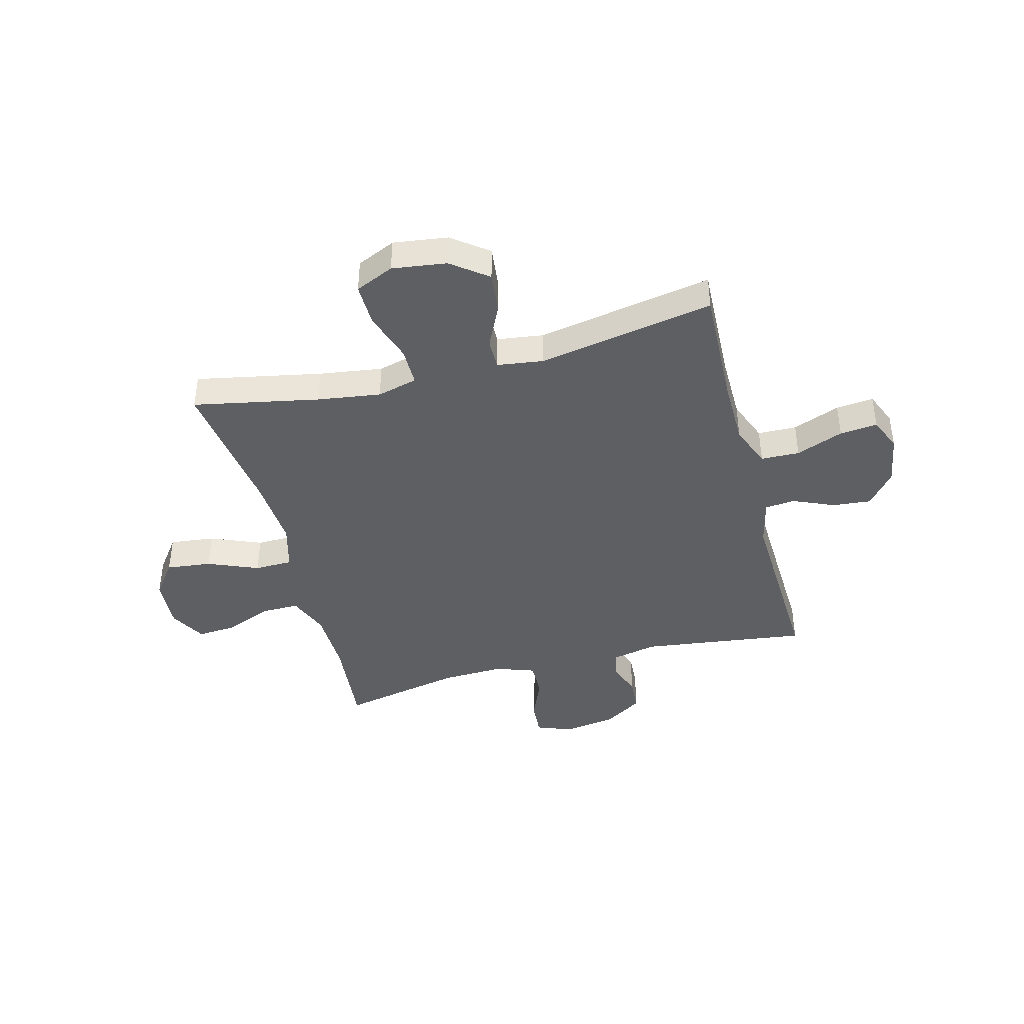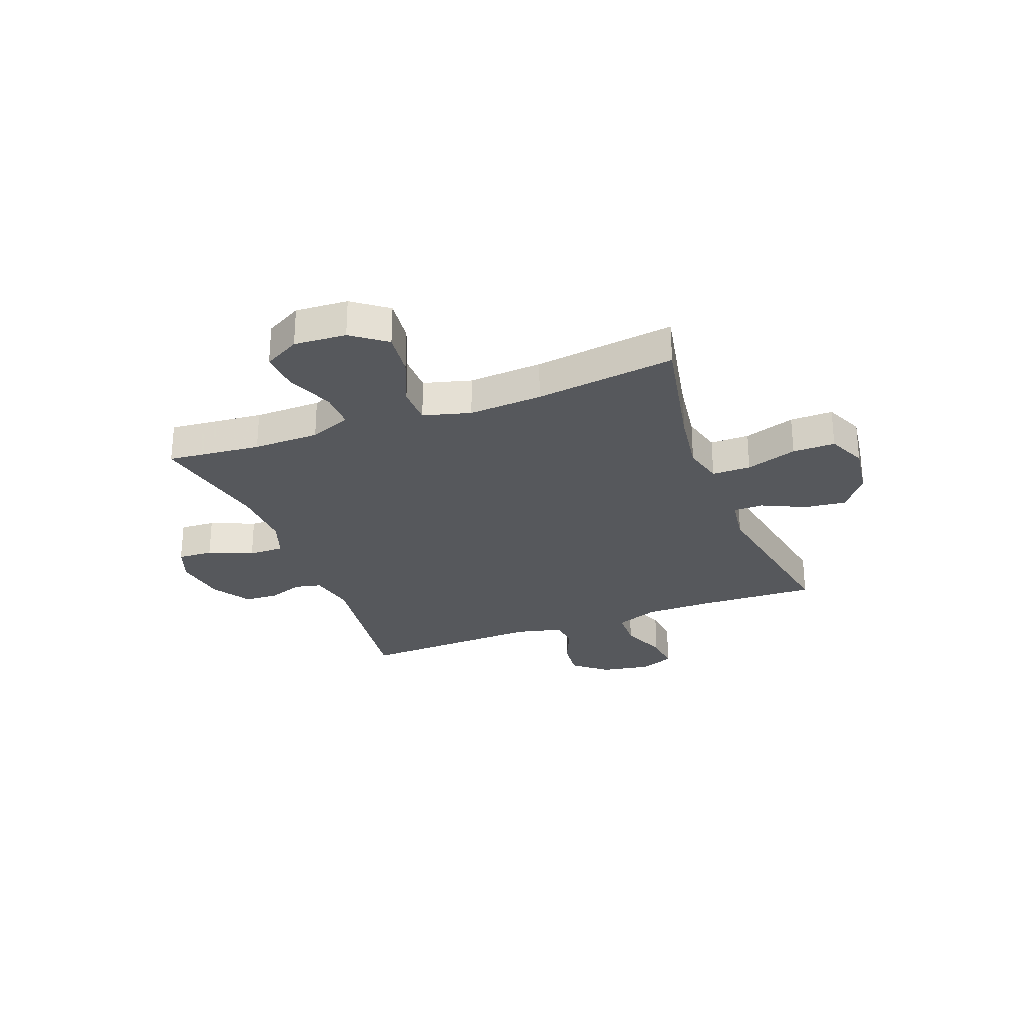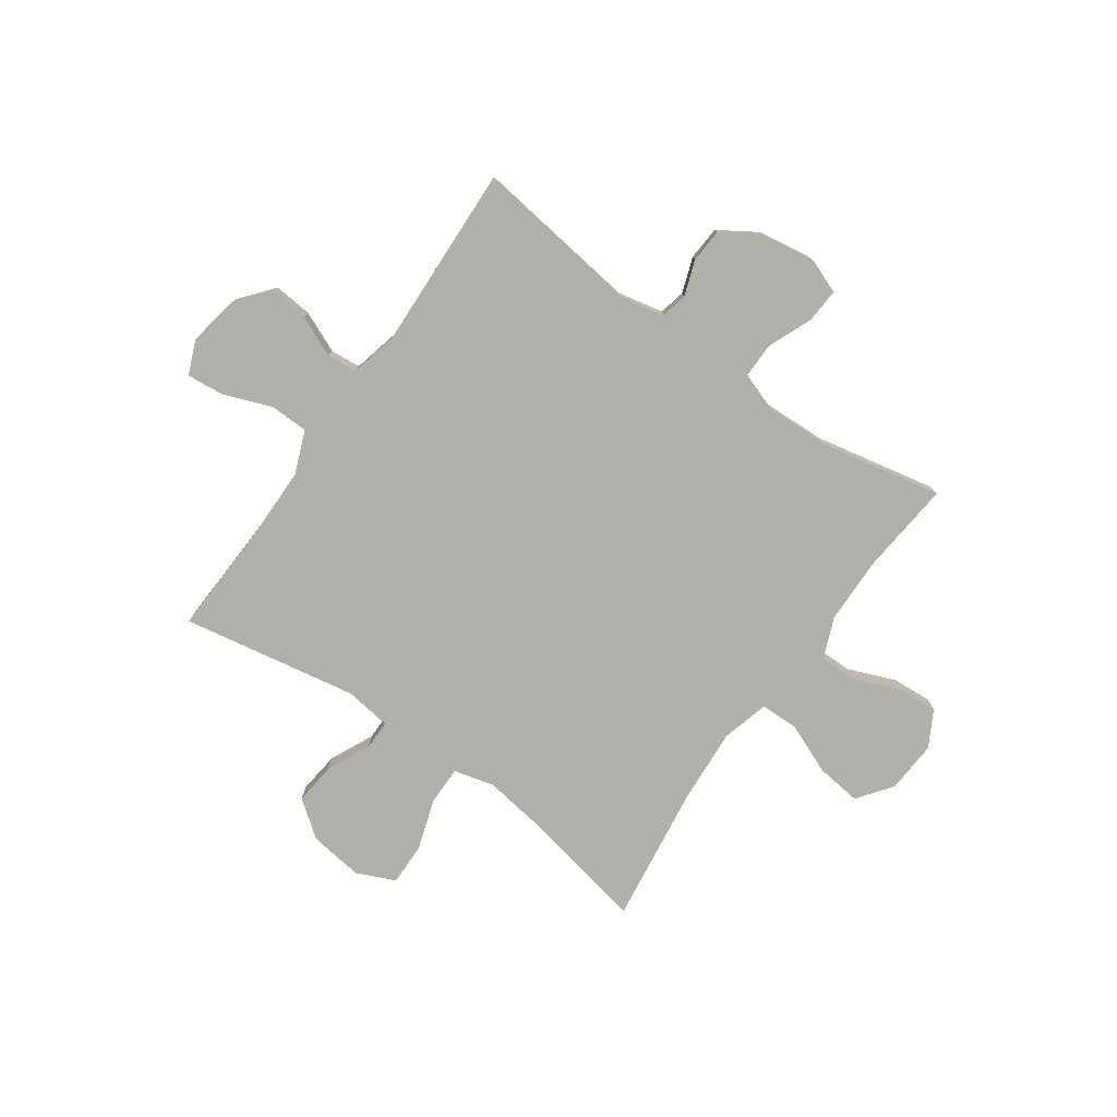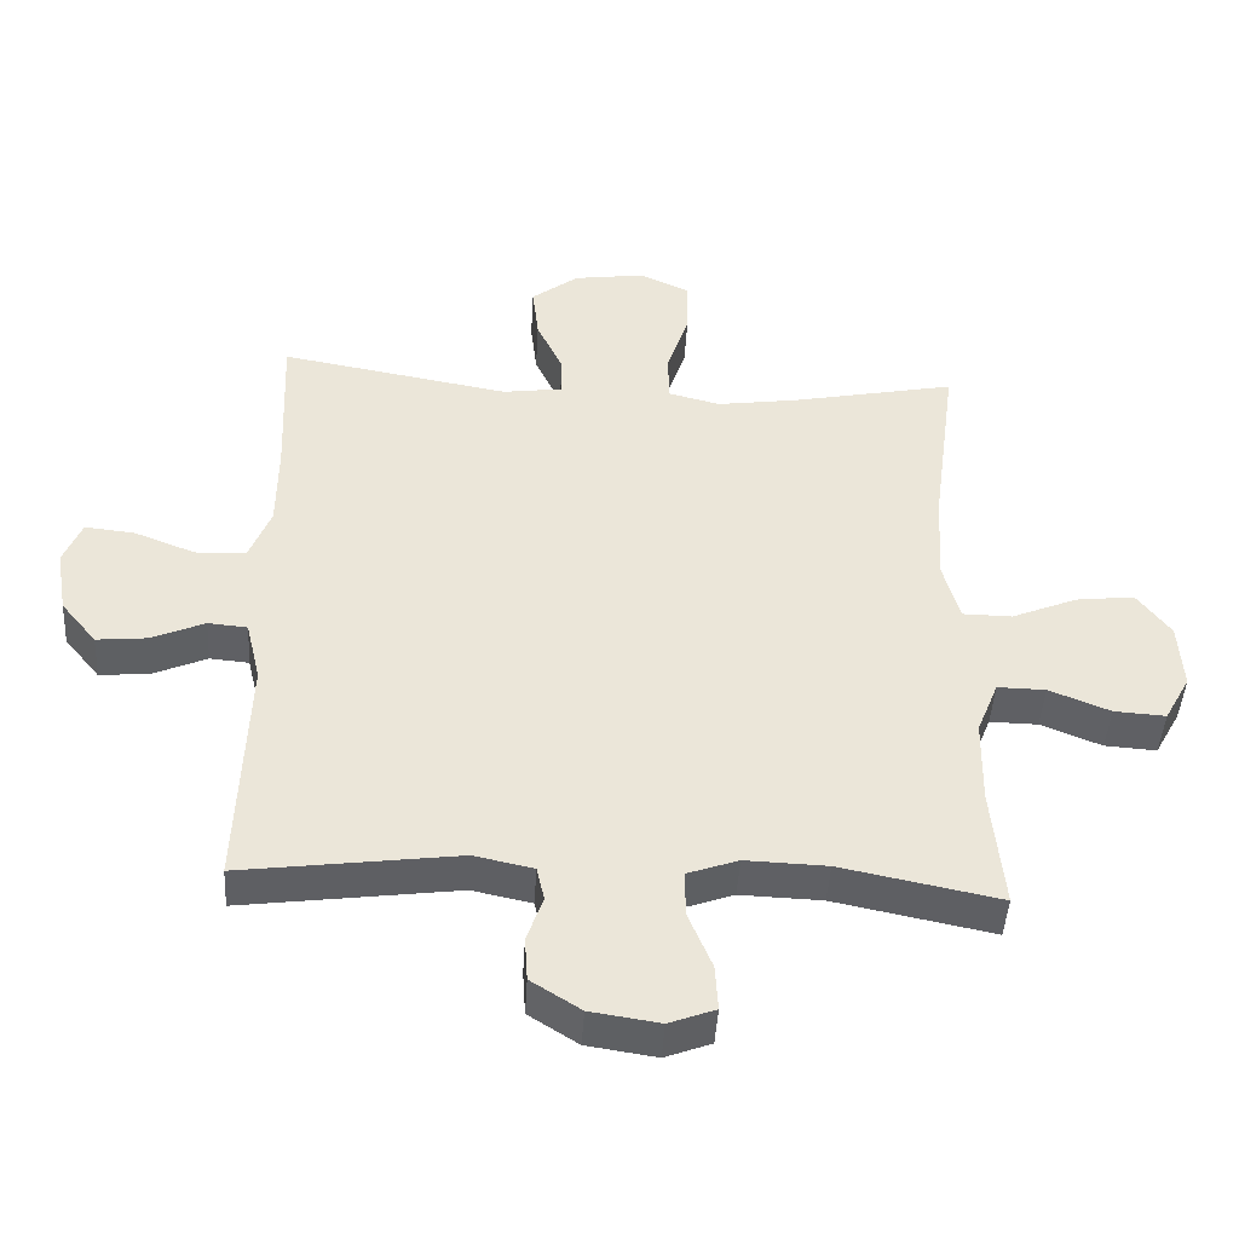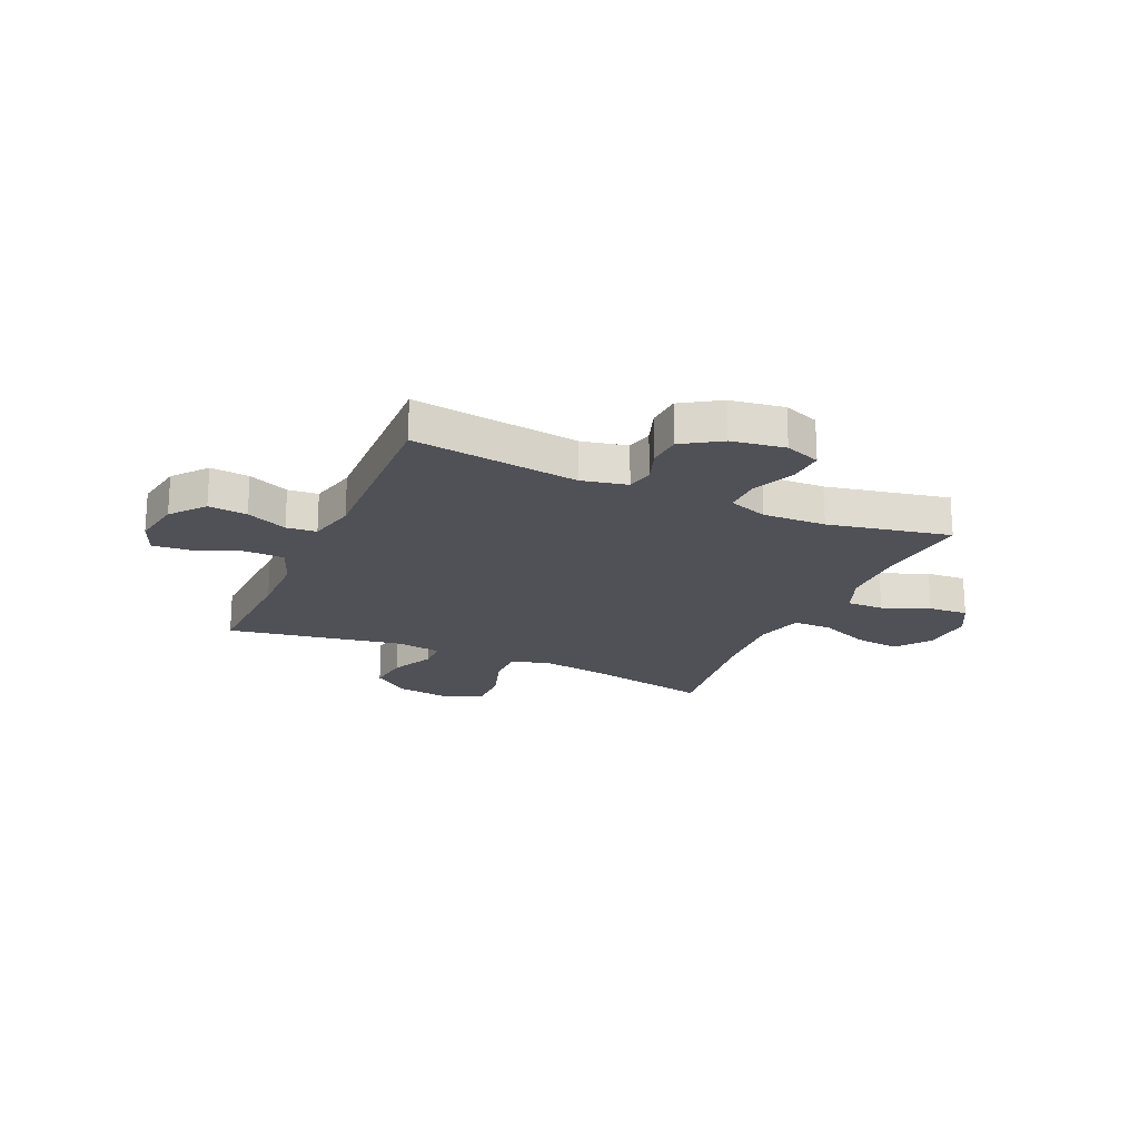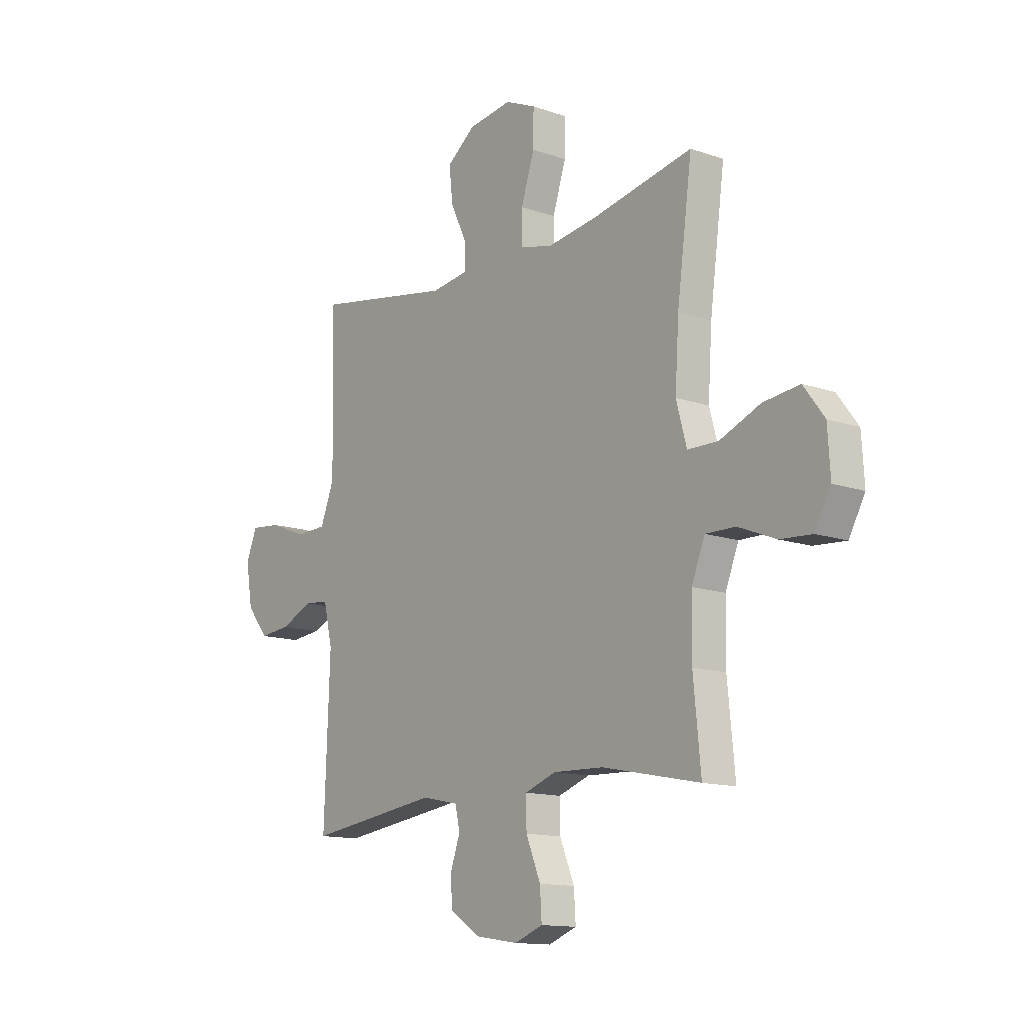
<metadata>
{"format":"obj","ext":"obj","renderer":"f3d","projection":"perspective","resolution":1024,"background":"white","views":[{"elev":-41.7,"azim":14.8,"up":"+Y"},{"elev":-27.8,"azim":-69.2,"up":"+Y"},{"elev":-78.0,"azim":144.9,"up":"+Y"},{"elev":-44.6,"azim":176.6,"up":"+Z"},{"elev":-20.5,"azim":156.0,"up":"+Y"},{"elev":-13.3,"azim":-128.3,"up":"+Z"}]}
</metadata>
<code>
v -0.5 0.07 0.5
v -0.266 0.07 0.453
v -0.149 0.07 0.436
v -0.074 0.07 0.455
v -0.074 0.07 0.527
v -0.105 0.07 0.622
v -0.106 0.07 0.701
v -0.034 0.07 0.733
v 0.067 0.07 0.719
v 0.134 0.07 0.668
v 0.125 0.07 0.59
v 0.087 0.07 0.51
v 0.087 0.07 0.454
v 0.173 0.07 0.442
v 0.5 0.07 0.5
v 0.491 0.07 0.277
v 0.492 0.07 0.153
v 0.523 0.07 0.074
v 0.595 0.07 0.072
v 0.683 0.07 0.106
v 0.753 0.07 0.113
v 0.779 0.07 0.05
v 0.763 0.07 -0.043
v 0.712 0.07 -0.105
v 0.64 0.07 -0.098
v 0.564 0.07 -0.065
v 0.508 0.07 -0.07
v 0.487 0.07 -0.158
v 0.5 0.07 -0.5
v 0.191 0.07 -0.459
v 0.106 0.07 -0.477
v 0.095 0.07 -0.526
v 0.118 0.07 -0.591
v 0.114 0.07 -0.654
v 0.043 0.07 -0.699
v -0.056 0.07 -0.714
v -0.122 0.07 -0.689
v -0.118 0.07 -0.624
v -0.084 0.07 -0.542
v -0.083 0.07 -0.476
v -0.156 0.07 -0.45
v -0.273 0.07 -0.454
v -0.5 0.07 -0.5
v -0.483 0.07 -0.325
v -0.485 0.07 -0.202
v -0.516 0.07 -0.125
v -0.585 0.07 -0.126
v -0.672 0.07 -0.161
v -0.746 0.07 -0.166
v -0.783 0.07 -0.099
v -0.777 0.07 -0.002
v -0.729 0.07 0.062
v -0.645 0.07 0.052
v -0.551 0.07 0.013
v -0.48 0.07 0.014
v -0.456 0.07 0.102
v -0.465 0.07 0.239
v -0.5 0 0.5
v -0.266 0 0.453
v -0.149 0 0.436
v -0.074 0 0.455
v -0.074 0 0.527
v -0.105 0 0.622
v -0.106 0 0.701
v -0.034 0 0.733
v 0.067 0 0.719
v 0.134 0 0.668
v 0.125 0 0.59
v 0.087 0 0.51
v 0.087 0 0.454
v 0.173 0 0.442
v 0.5 0 0.5
v 0.491 0 0.277
v 0.492 0 0.153
v 0.523 0 0.074
v 0.595 0 0.072
v 0.683 0 0.106
v 0.753 0 0.113
v 0.779 0 0.05
v 0.763 0 -0.043
v 0.712 0 -0.105
v 0.64 0 -0.098
v 0.564 0 -0.065
v 0.508 0 -0.07
v 0.487 0 -0.158
v 0.5 0 -0.5
v 0.191 0 -0.459
v 0.106 0 -0.477
v 0.095 0 -0.526
v 0.118 0 -0.591
v 0.114 0 -0.654
v 0.043 0 -0.699
v -0.056 0 -0.714
v -0.122 0 -0.689
v -0.118 0 -0.624
v -0.084 0 -0.542
v -0.083 0 -0.476
v -0.156 0 -0.45
v -0.273 0 -0.454
v -0.5 0 -0.5
v -0.483 0 -0.325
v -0.485 0 -0.202
v -0.516 0 -0.125
v -0.585 0 -0.126
v -0.672 0 -0.161
v -0.746 0 -0.166
v -0.783 0 -0.099
v -0.777 0 -0.002
v -0.729 0 0.062
v -0.645 0 0.052
v -0.551 0 0.013
v -0.48 0 0.014
v -0.456 0 0.102
v -0.465 0 0.239
f 52 53 54
f 51 52 54
f 50 51 54
f 49 50 54
f 48 49 54
f 47 48 54
f 46 47 54 55
f 45 46 55 56
f 42 43 44
f 44 45 56
f 42 44 56
f 41 42 56
f 37 38 39
f 36 37 39
f 35 36 39
f 34 35 39
f 33 34 39
f 32 33 39
f 31 32 39 40
f 41 56 57
f 40 41 57
f 31 40 57
f 30 31 57
f 24 25 26
f 23 24 26
f 22 23 26
f 21 22 26
f 20 21 26
f 19 20 26
f 18 19 26 27
f 17 18 27 28
f 14 15 16
f 16 17 28
f 14 16 28
f 13 14 28
f 10 11 12
f 9 10 12
f 8 9 12
f 7 8 12
f 6 7 12
f 5 6 12
f 4 5 12 13
f 29 30 57
f 28 29 57
f 13 28 57
f 4 13 57
f 3 4 57
f 2 3 57
f 1 2 57
f 111 110 109
f 111 109 108
f 111 108 107
f 111 107 106
f 111 106 105
f 111 105 104
f 112 111 104 103
f 113 112 103 102
f 101 100 99
f 113 102 101
f 113 101 99
f 113 99 98
f 96 95 94
f 96 94 93
f 96 93 92
f 96 92 91
f 96 91 90
f 96 90 89
f 97 96 89 88
f 114 113 98
f 114 98 97
f 114 97 88
f 114 88 87
f 83 82 81
f 83 81 80
f 83 80 79
f 83 79 78
f 83 78 77
f 83 77 76
f 84 83 76 75
f 85 84 75 74
f 73 72 71
f 85 74 73
f 85 73 71
f 85 71 70
f 69 68 67
f 69 67 66
f 69 66 65
f 69 65 64
f 69 64 63
f 69 63 62
f 70 69 62 61
f 114 87 86
f 114 86 85
f 114 85 70
f 114 70 61
f 114 61 60
f 114 60 59
f 114 59 58
f 1 58 59 2
f 2 59 60 3
f 3 60 61 4
f 4 61 62 5
f 5 62 63 6
f 6 63 64 7
f 7 64 65 8
f 8 65 66 9
f 9 66 67 10
f 10 67 68 11
f 11 68 69 12
f 12 69 70 13
f 13 70 71 14
f 14 71 72 15
f 15 72 73 16
f 16 73 74 17
f 17 74 75 18
f 18 75 76 19
f 19 76 77 20
f 20 77 78 21
f 21 78 79 22
f 22 79 80 23
f 23 80 81 24
f 24 81 82 25
f 25 82 83 26
f 26 83 84 27
f 27 84 85 28
f 28 85 86 29
f 29 86 87 30
f 30 87 88 31
f 31 88 89 32
f 32 89 90 33
f 33 90 91 34
f 34 91 92 35
f 35 92 93 36
f 36 93 94 37
f 37 94 95 38
f 38 95 96 39
f 39 96 97 40
f 40 97 98 41
f 41 98 99 42
f 42 99 100 43
f 43 100 101 44
f 44 101 102 45
f 45 102 103 46
f 46 103 104 47
f 47 104 105 48
f 48 105 106 49
f 49 106 107 50
f 50 107 108 51
f 51 108 109 52
f 52 109 110 53
f 53 110 111 54
f 54 111 112 55
f 55 112 113 56
f 56 113 114 57
f 57 114 58 1

</code>
